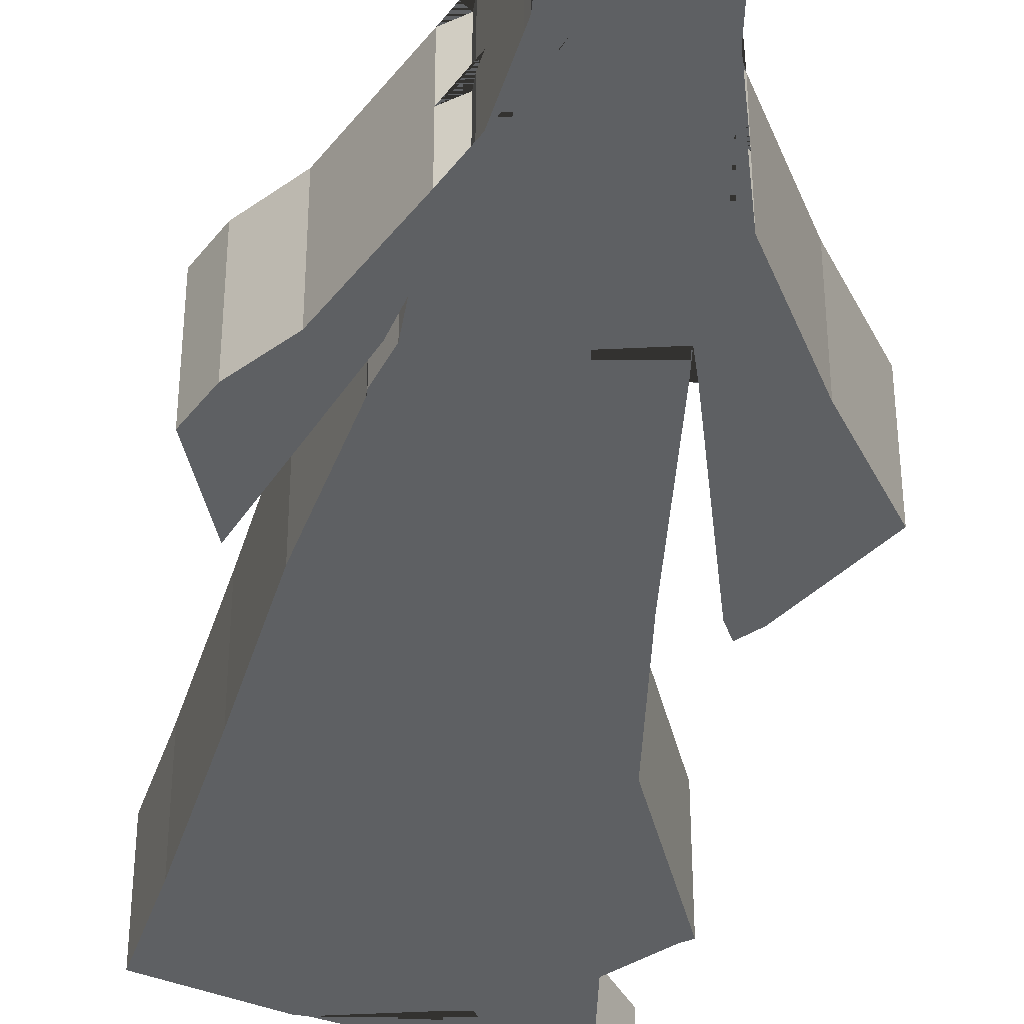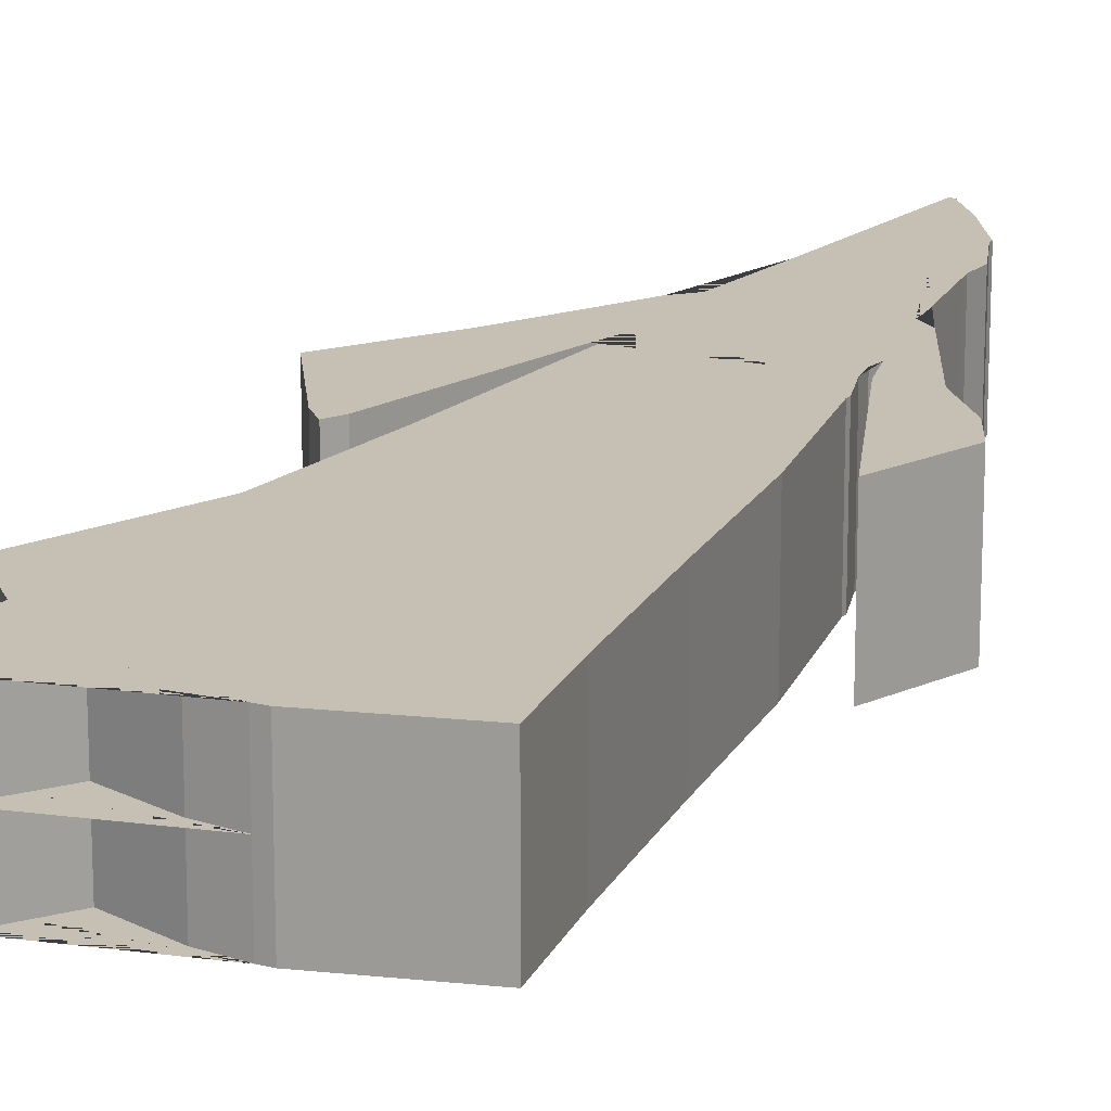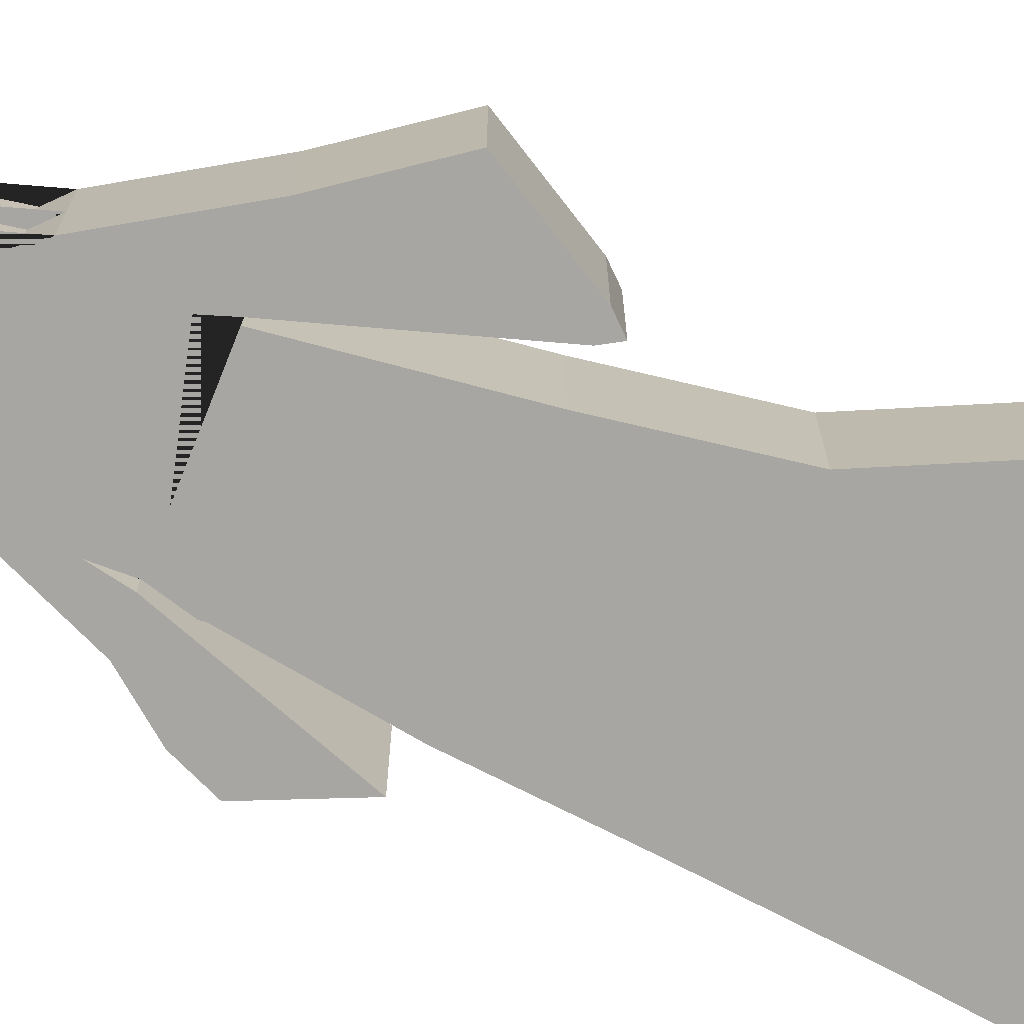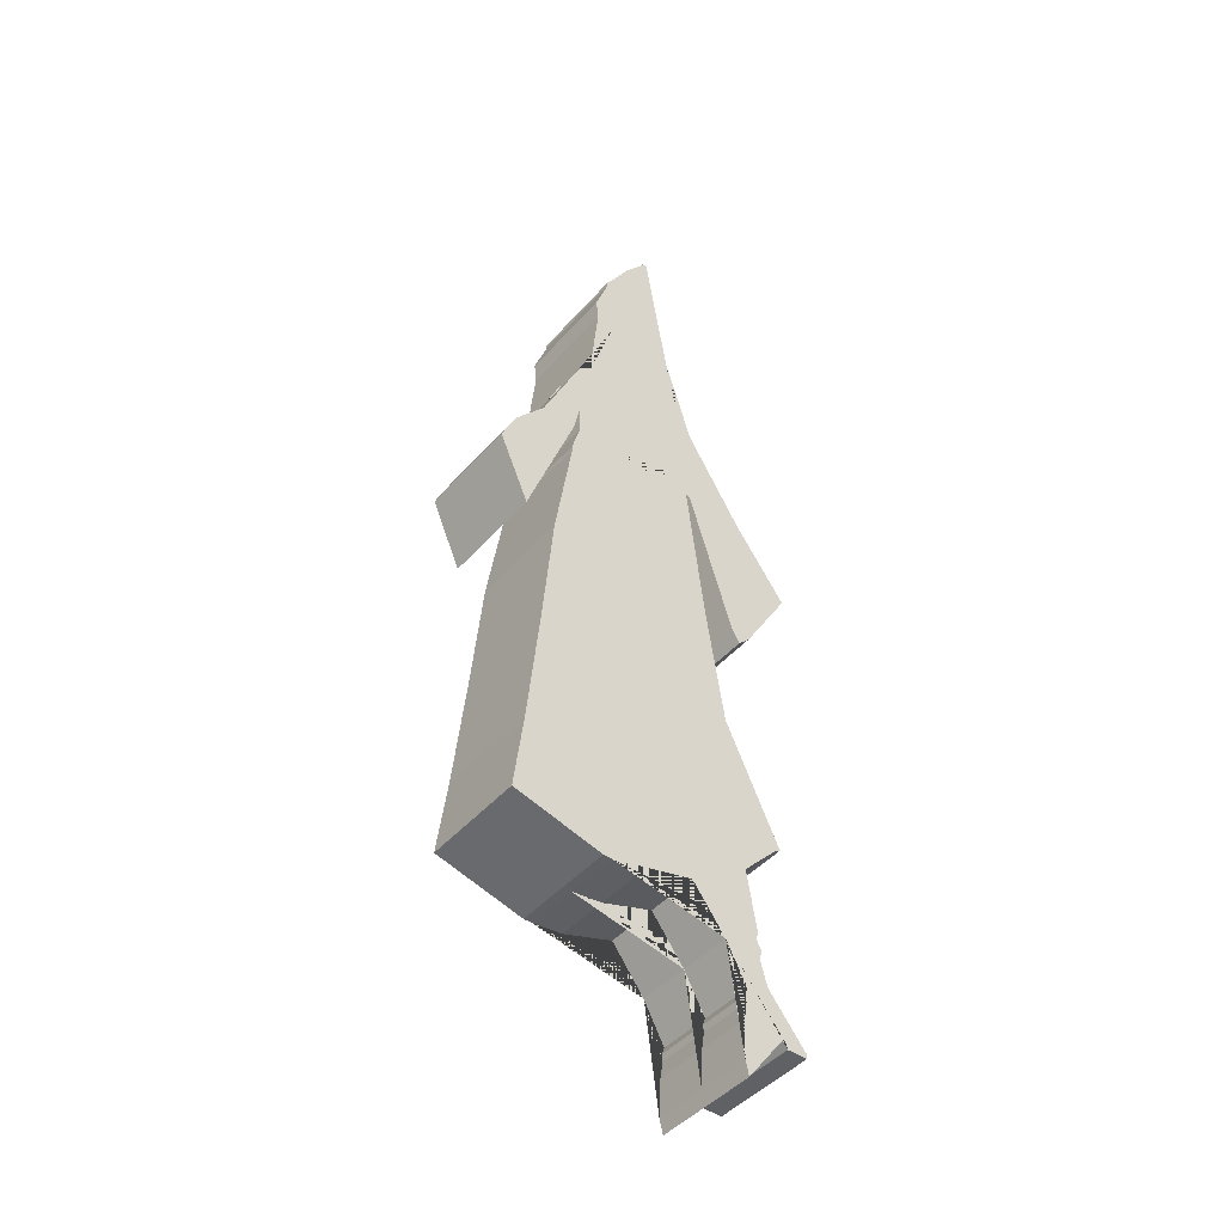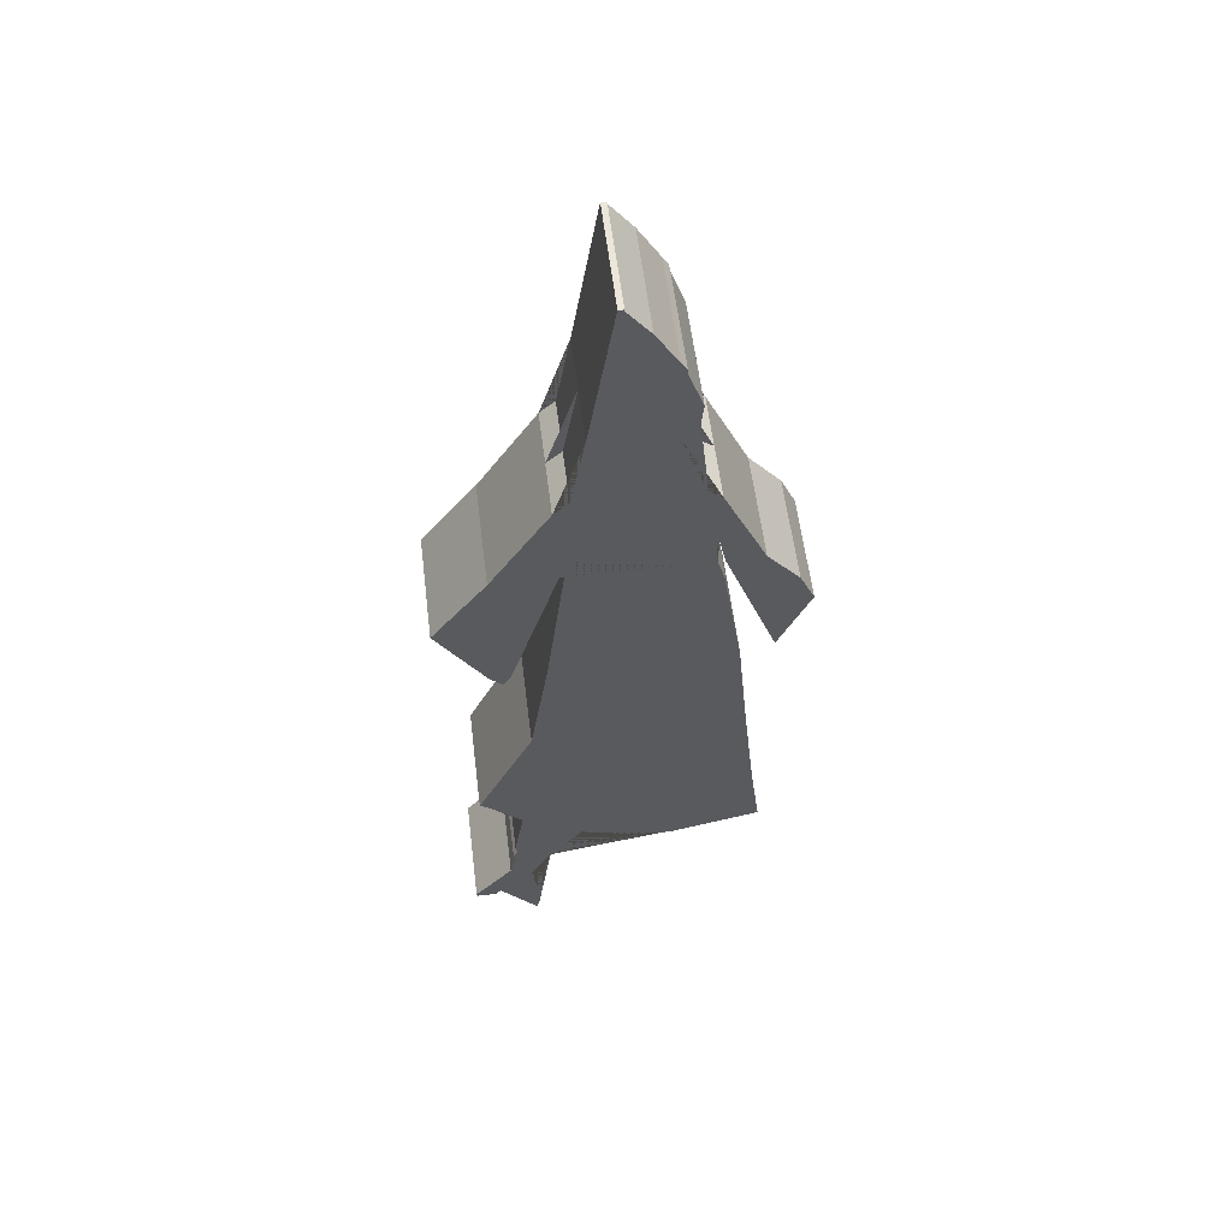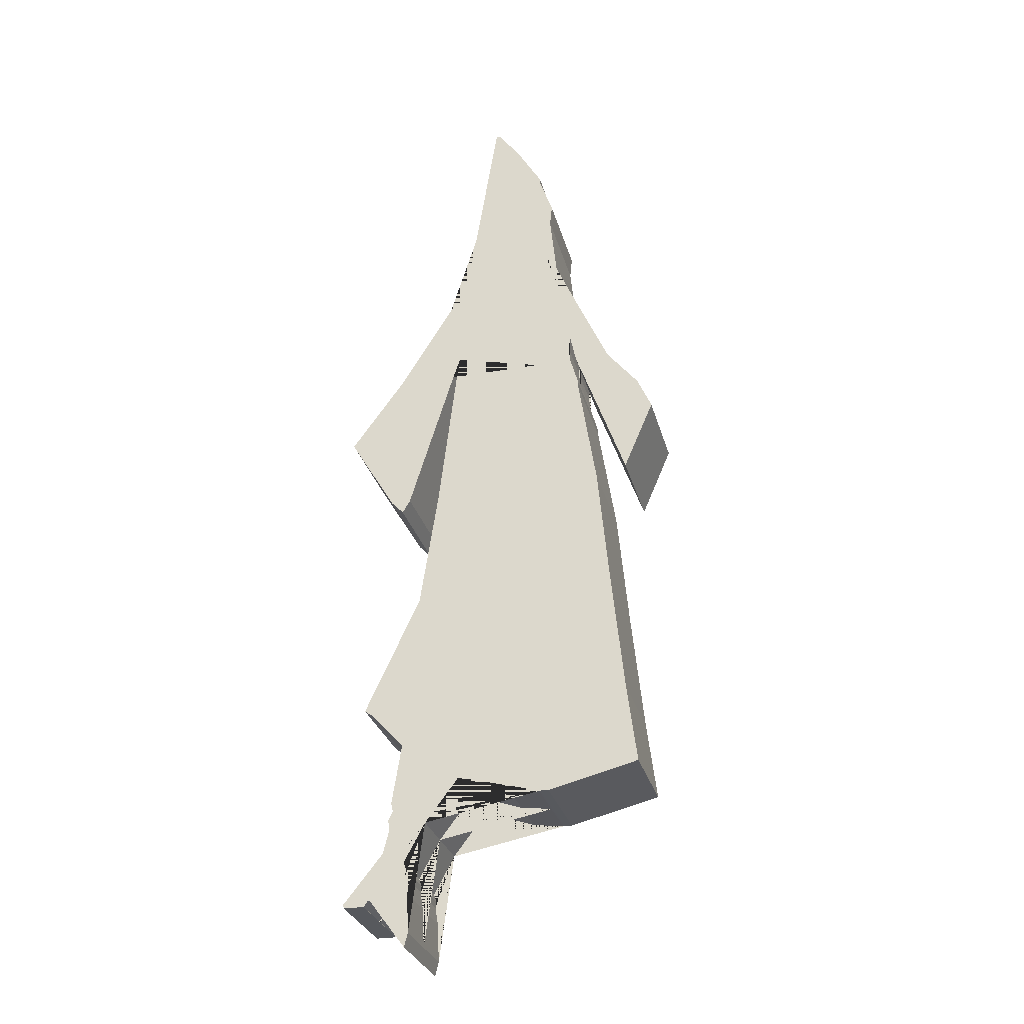
<metadata>
{"format":"obj","ext":"obj","renderer":"f3d","projection":"perspective","resolution":1024,"background":"white","views":[{"elev":-42.7,"azim":169.1,"up":"+Z"},{"elev":18.1,"azim":25.4,"up":"+Z"},{"elev":-74.0,"azim":-111.7,"up":"+Z"},{"elev":-46.0,"azim":141.4,"up":"+Y"},{"elev":57.9,"azim":-7.1,"up":"+Y"},{"elev":-29.6,"azim":14.6,"up":"+Y"}]}
</metadata>
<code>
g default
v -3.749 -16.31 0
v -3.462 -18.76 0
v -3.711 -16.6 0
v -3.761 -16.37 0
v -3.713 -16.62 0
v -3.943 -18.86 0
v -3.897 -18.86 0
v -4.09 -18.84 0
v -4.339 -18.76 0
v -4.588 -19.19 0
v -4.601 -19.16 0
v -4.587 -19.56 0
v -4.579 -19.31 0
v -4.592 -19.22 0
v -4.57 -19.49 0
v -4.798 -19.35 0
v -4.765 -19.33 0
v -4.792 -19.36 0
v -4.889 -19.36 0
v -4.626 -18.56 0
v -4.677 -18.99 0
v -4.705 -19.1 0
v -4.892 -19.34 0
v -4.706 -19.1 0
v -4.672 -18.86 0
v -4.686 -18.94 0
v -4.663 -18.9 0
v -4.791 -18.38 0
v -4.825 -18.36 0
v -4.365 -16.34 0
v -4.349 -15.93 0
v -4.664 -17.25 0
v -4.951 -16.8 0
v -4.164 -14.81 0
v -4.14 -14.81 0
v -3.815 -15.94 0
v -3.911 -15.2 0
v -4.036 -14.96 0
v -4.141 -14.82 0
v -3.91 -15.18 0
v -3.853 -15.51 0
v -3.842 -15.4 0
v -3.813 -15.89 0
v -3.397 -16.64 0
v -3.326 -16.8 0
v -3.474 -17.14 0
v -3.625 -17.19 0
v -4.469 -17.19 0
v -4.626 -17.19 0
v -4.724 -17.19 0
v -3.509 -18.37 0
v -4.807 -18.37 0
v -4.5 -18.97 0
v -4.679 -18.97 0
v -3.936 -18.86 0
v -3.936 -18.37 0
v -3.57 -17.78 0
v -4.558 -17.78 0
v -3.936 -17.78 0
v -3.936 -17.19 0
v -4.42 -16 0
v -3.746 -16 0
v -3.752 -16.45 0
v -4.381 -16.45 0
v -4.401 -16.45 0
v -4.695 -16.45 0
v -3.548 -16.45 0
v -3.721 -16.45 0
v -3.936 -16.45 0
v -3.936 -16 0
v -4.282 -15.55 0
v -3.848 -15.55 0
v -3.936 -15.55 0
v -3.936 -15.13 0
v -4.282 -15.55 0
v -4.164 -14.81 0
v -4.14 -14.81 0
v -4.141 -14.82 0
v -4.036 -14.96 0
v -3.936 -15.13 0
v -3.936 -15.55 0
v -3.936 -17.78 0
v -4.558 -17.78 0
v -4.469 -17.19 0
v -3.936 -17.19 0
v -3.936 -18.86 0
v -3.943 -18.86 0
v -4.09 -18.84 0
v -4.339 -18.76 0
v -4.5 -18.97 0
v -4.679 -18.97 0
v -4.686 -18.94 0
v -4.663 -18.9 0
v -4.672 -18.86 0
v -4.626 -18.56 0
v -4.791 -18.38 0
v -4.807 -18.37 0
v -3.936 -18.37 0
v -4.601 -19.16 0
v -4.588 -19.19 0
v -4.592 -19.22 0
v -4.579 -19.31 0
v -4.57 -19.49 0
v -4.587 -19.56 0
v -4.765 -19.33 0
v -4.798 -19.35 0
v -4.792 -19.36 0
v -4.889 -19.36 0
v -4.892 -19.34 0
v -4.706 -19.1 0
v -4.705 -19.1 0
v -4.677 -18.99 0
v -3.509 -18.37 0
v -3.462 -18.76 0
v -3.897 -18.86 0
v -4.825 -18.36 0
v -3.57 -17.78 0
v -3.625 -17.19 0
v -3.936 -16.45 0
v -4.381 -16.45 0
v -4.365 -16.34 0
v -4.401 -16.45 0
v -4.695 -16.45 0
v -4.42 -16 0
v -3.936 -16 0
v -3.752 -16.45 0
v -3.711 -16.6 0
v -3.713 -16.62 0
v -3.749 -16.31 0
v -3.761 -16.37 0
v -3.746 -16 0
v -3.548 -16.45 0
v -3.721 -16.45 0
v -4.349 -15.93 0
v -3.848 -15.55 0
v -3.813 -15.89 0
v -3.815 -15.94 0
v -3.91 -15.18 0
v -3.911 -15.2 0
v -3.842 -15.4 0
v -3.853 -15.51 0
v -4.724 -17.19 0
v -4.626 -17.19 0
v -4.664 -17.25 0
v -4.951 -16.8 0
v -3.397 -16.64 0
v -3.326 -16.8 0
v -3.474 -17.14 0
v -4.282 -15.55 -0.25
v -4.164 -14.81 -0.25
v -4.14 -14.81 -0.25
v -4.141 -14.82 -0.25
v -4.036 -14.96 -0.25
v -3.936 -15.13 -0.25
v -3.936 -15.55 -0.25
v -3.936 -17.78 -0.25
v -4.558 -17.78 -0.25
v -4.469 -17.19 -0.25
v -3.936 -17.19 -0.25
v -3.936 -18.86 -0.25
v -3.943 -18.86 -0.25
v -4.09 -18.84 -0.25
v -4.339 -18.76 -0.25
v -4.5 -18.97 -0.25
v -4.679 -18.97 -0.25
v -4.686 -18.94 -0.25
v -4.663 -18.9 -0.25
v -4.672 -18.86 -0.25
v -4.626 -18.56 -0.25
v -4.791 -18.38 -0.25
v -4.807 -18.37 -0.25
v -3.936 -18.37 -0.25
v -4.601 -19.16 -0.25
v -4.588 -19.19 -0.25
v -4.592 -19.22 -0.25
v -4.579 -19.31 -0.25
v -4.57 -19.49 -0.25
v -4.587 -19.56 -0.25
v -4.765 -19.33 -0.25
v -4.798 -19.35 -0.25
v -4.792 -19.36 -0.25
v -4.889 -19.36 -0.25
v -4.892 -19.34 -0.25
v -4.706 -19.1 -0.25
v -4.705 -19.1 -0.25
v -4.677 -18.99 -0.25
v -3.509 -18.37 -0.25
v -3.462 -18.76 -0.25
v -3.897 -18.86 -0.25
v -4.825 -18.36 -0.25
v -3.57 -17.78 -0.25
v -3.625 -17.19 -0.25
v -3.936 -16.45 -0.25
v -4.381 -16.45 -0.25
v -4.365 -16.34 -0.25
v -4.401 -16.45 -0.25
v -4.695 -16.45 -0.25
v -4.42 -16 -0.25
v -3.936 -16 -0.25
v -3.752 -16.45 -0.25
v -3.711 -16.6 -0.25
v -3.713 -16.62 -0.25
v -3.749 -16.31 -0.25
v -3.761 -16.37 -0.25
v -3.746 -16 -0.25
v -3.548 -16.45 -0.25
v -3.721 -16.45 -0.25
v -4.349 -15.93 -0.25
v -3.848 -15.55 -0.25
v -3.813 -15.89 -0.25
v -3.815 -15.94 -0.25
v -3.91 -15.18 -0.25
v -3.911 -15.2 -0.25
v -3.842 -15.4 -0.25
v -3.853 -15.51 -0.25
v -4.724 -17.19 -0.25
v -4.626 -17.19 -0.25
v -4.664 -17.25 -0.25
v -4.951 -16.8 -0.25
v -3.397 -16.64 -0.25
v -3.326 -16.8 -0.25
v -3.474 -17.14 -0.25
v -3.936 -15.55 0.25
v -4.282 -15.55 0.25
v -3.936 -15.13 0.25
v -4.036 -14.96 0.25
v -4.141 -14.82 0.25
v -4.14 -14.81 0.25
v -4.164 -14.81 0.25
v -3.936 -17.19 0.25
v -3.936 -17.78 0.25
v -4.469 -17.19 0.25
v -4.558 -17.78 0.25
v -3.936 -18.37 0.25
v -3.936 -18.86 0.25
v -4.807 -18.37 0.25
v -4.791 -18.38 0.25
v -4.626 -18.56 0.25
v -4.672 -18.86 0.25
v -4.663 -18.9 0.25
v -4.686 -18.94 0.25
v -4.679 -18.97 0.25
v -4.5 -18.97 0.25
v -4.339 -18.76 0.25
v -4.09 -18.84 0.25
v -3.943 -18.86 0.25
v -4.677 -18.99 0.25
v -4.705 -19.1 0.25
v -4.706 -19.1 0.25
v -4.892 -19.34 0.25
v -4.889 -19.36 0.25
v -4.792 -19.36 0.25
v -4.798 -19.35 0.25
v -4.765 -19.33 0.25
v -4.587 -19.56 0.25
v -4.57 -19.49 0.25
v -4.579 -19.31 0.25
v -4.592 -19.22 0.25
v -4.588 -19.19 0.25
v -4.601 -19.16 0.25
v -3.509 -18.37 0.25
v -3.897 -18.86 0.25
v -3.462 -18.76 0.25
v -4.825 -18.36 0.25
v -3.57 -17.78 0.25
v -3.625 -17.19 0.25
v -3.936 -16 0.25
v -3.936 -16.45 0.25
v -4.42 -16 0.25
v -4.695 -16.45 0.25
v -4.401 -16.45 0.25
v -4.365 -16.34 0.25
v -4.381 -16.45 0.25
v -3.752 -16.45 0.25
v -3.713 -16.62 0.25
v -3.711 -16.6 0.25
v -3.721 -16.45 0.25
v -3.749 -16.31 0.25
v -3.548 -16.45 0.25
v -3.746 -16 0.25
v -3.761 -16.37 0.25
v -4.349 -15.93 0.25
v -3.815 -15.94 0.25
v -3.813 -15.89 0.25
v -3.848 -15.55 0.25
v -3.853 -15.51 0.25
v -3.842 -15.4 0.25
v -3.911 -15.2 0.25
v -3.91 -15.18 0.25
v -4.664 -17.25 0.25
v -4.724 -17.19 0.25
v -4.626 -17.19 0.25
v -4.951 -16.8 0.25
v -3.474 -17.14 0.25
v -3.326 -16.8 0.25
v -3.397 -16.64 0.25
g planarTrimmedSurface28
f 149 150 151 152 153 154 155
f 156 157 158 159
f 160 161 162 163 164 165 166 167 168 169 170 171 172
f 164 173 174 175 176 177 178 179 180 181 182 183 184 185 186 165
f 187 188 189 160 172
f 172 171 190 157 156
f 191 187 172 156
f 192 191 156 159
f 193 194 195 196 197 198 199
f 159 158 194 193
f 200 201 202 192 159 193
f 203 204 200 193 199 205 206 207
f 198 208 149 155 199
f 155 209 210 211 205 199
f 154 212 213 214 215 209 155
f 216 217 218
f 197 196 217 216 219
f 207 206 220 221 222
f 224 223 225 226 227 228 229
f 231 230 232 233
f 235 234 236 237 238 239 240 241 242 243 244 245 246
f 243 242 247 248 249 250 251 252 253 254 255 256 257 258 259 260
f 261 234 235 262 263
f 234 231 233 264 236
f 265 231 234 261
f 266 230 231 265
f 268 267 269 270 271 272 273
f 230 268 273 232
f 274 268 230 266 275 276
f 278 277 279 280 267 268 274 281
f 269 267 223 224 282
f 223 267 280 283 284 285
f 225 223 285 286 287 288 289
f 291 290 292
f 270 293 291 292 271
f 277 294 295 296 279
f 224 229 150 149
f 229 228 151 150
f 228 227 152 151
f 227 226 153 152
f 226 225 154 153
f 233 232 158 157
f 235 246 161 160
f 246 245 162 161
f 245 244 163 162
f 244 243 164 163
f 242 241 166 165
f 241 240 167 166
f 240 239 168 167
f 239 238 169 168
f 238 237 170 169
f 237 236 171 170
f 243 260 173 164
f 260 259 174 173
f 259 258 175 174
f 258 257 176 175
f 257 256 177 176
f 256 255 178 177
f 255 254 179 178
f 254 253 180 179
f 253 252 181 180
f 252 251 182 181
f 251 250 183 182
f 250 249 184 183
f 249 248 185 184
f 248 247 186 185
f 247 242 165 186
f 261 263 188 187
f 263 262 189 188
f 262 235 160 189
f 236 264 190 171
f 264 233 157 190
f 265 261 187 191
f 266 265 191 192
f 273 272 195 194
f 272 271 196 195
f 270 269 198 197
f 232 273 194 158
f 274 276 201 200
f 276 275 202 201
f 275 266 192 202
f 278 281 204 203
f 281 274 200 204
f 280 279 206 205
f 277 278 203 207
f 269 282 208 198
f 282 224 149 208
f 285 284 210 209
f 284 283 211 210
f 283 280 205 211
f 225 289 212 154
f 289 288 213 212
f 288 287 214 213
f 287 286 215 214
f 286 285 209 215
f 292 290 218 217
f 290 291 216 218
f 271 292 217 196
f 291 293 219 216
f 293 270 197 219
f 279 296 220 206
f 296 295 221 220
f 295 294 222 221
f 294 277 207 222
f 75 81 80 79 78 77 76
f 82 85 84 83
f 86 98 97 96 95 94 93 92 91 90 89 88 87
f 90 91 112 111 110 109 108 107 106 105 104 103 102 101 100 99
f 113 98 86 115 114
f 98 82 83 116 97
f 117 82 98 113
f 118 85 82 117
f 119 125 124 123 122 121 120
f 85 119 120 84
f 126 119 85 118 128 127
f 129 133 132 131 125 119 126 130
f 124 125 81 75 134
f 81 125 131 137 136 135
f 80 81 135 141 140 139 138
f 142 144 143
f 123 145 142 143 122
f 133 148 147 146 132
f 71 34 35 39 38 74 73
f 59 58 48 60
f 55 6 8 9 53 54 26 27 25 20 28 52 56
f 53 11 10 14 13 15 12 17 16 18 19 23 24 22 21 54
f 51 2 7 55 56
f 56 52 29 58 59
f 57 51 56 59
f 47 57 59 60
f 69 64 30 65 66 61 70
f 60 48 64 69
f 63 3 5 47 60 69
f 1 4 63 69 70 62 67 68
f 61 31 71 73 70
f 73 72 43 36 62 70
f 74 40 37 42 41 72 73
f 50 49 32
f 66 65 49 50 33
f 68 67 44 45 46
f 71 75 76 34
f 34 76 77 35
f 35 77 78 39
f 39 78 79 38
f 38 79 80 74
f 58 83 84 48
f 55 86 87 6
f 6 87 88 8
f 8 88 89 9
f 9 89 90 53
f 54 91 92 26
f 26 92 93 27
f 27 93 94 25
f 25 94 95 20
f 20 95 96 28
f 28 96 97 52
f 53 90 99 11
f 11 99 100 10
f 10 100 101 14
f 14 101 102 13
f 13 102 103 15
f 15 103 104 12
f 12 104 105 17
f 17 105 106 16
f 16 106 107 18
f 18 107 108 19
f 19 108 109 23
f 23 109 110 24
f 24 110 111 22
f 22 111 112 21
f 21 112 91 54
f 51 113 114 2
f 2 114 115 7
f 7 115 86 55
f 52 97 116 29
f 29 116 83 58
f 57 117 113 51
f 47 118 117 57
f 64 120 121 30
f 30 121 122 65
f 66 123 124 61
f 48 84 120 64
f 63 126 127 3
f 3 127 128 5
f 5 128 118 47
f 1 129 130 4
f 4 130 126 63
f 62 131 132 67
f 68 133 129 1
f 61 124 134 31
f 31 134 75 71
f 72 135 136 43
f 43 136 137 36
f 36 137 131 62
f 74 80 138 40
f 40 138 139 37
f 37 139 140 42
f 42 140 141 41
f 41 141 135 72
f 49 143 144 32
f 32 144 142 50
f 65 122 143 49
f 50 142 145 33
f 33 145 123 66
f 67 132 146 44
f 44 146 147 45
f 45 147 148 46
f 46 148 133 68

</code>
